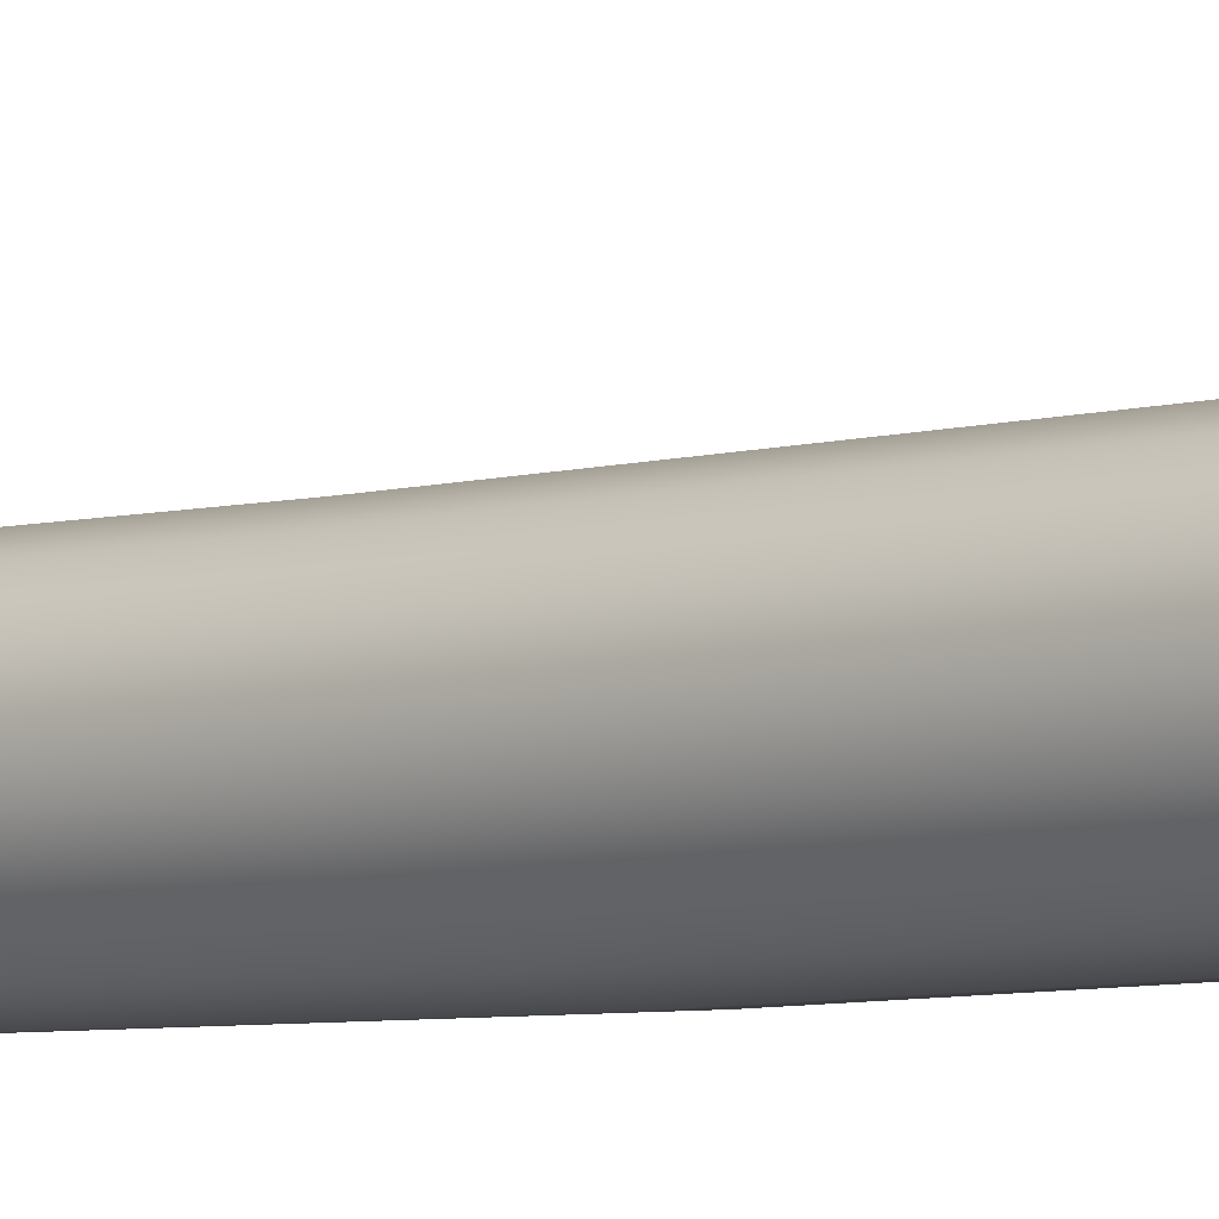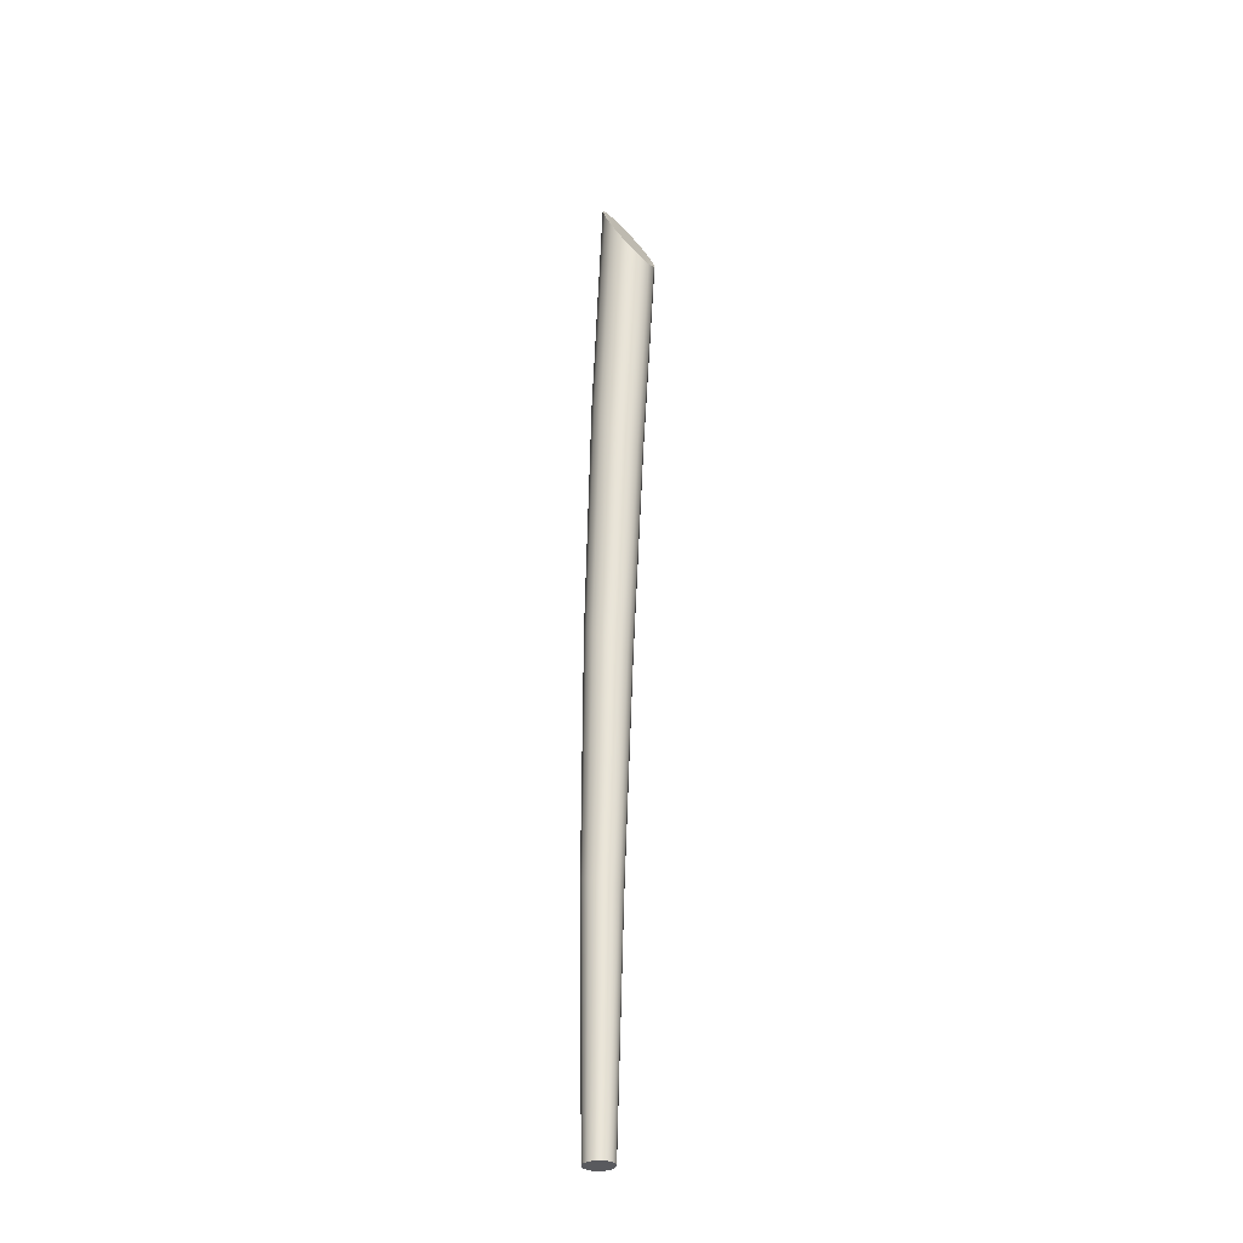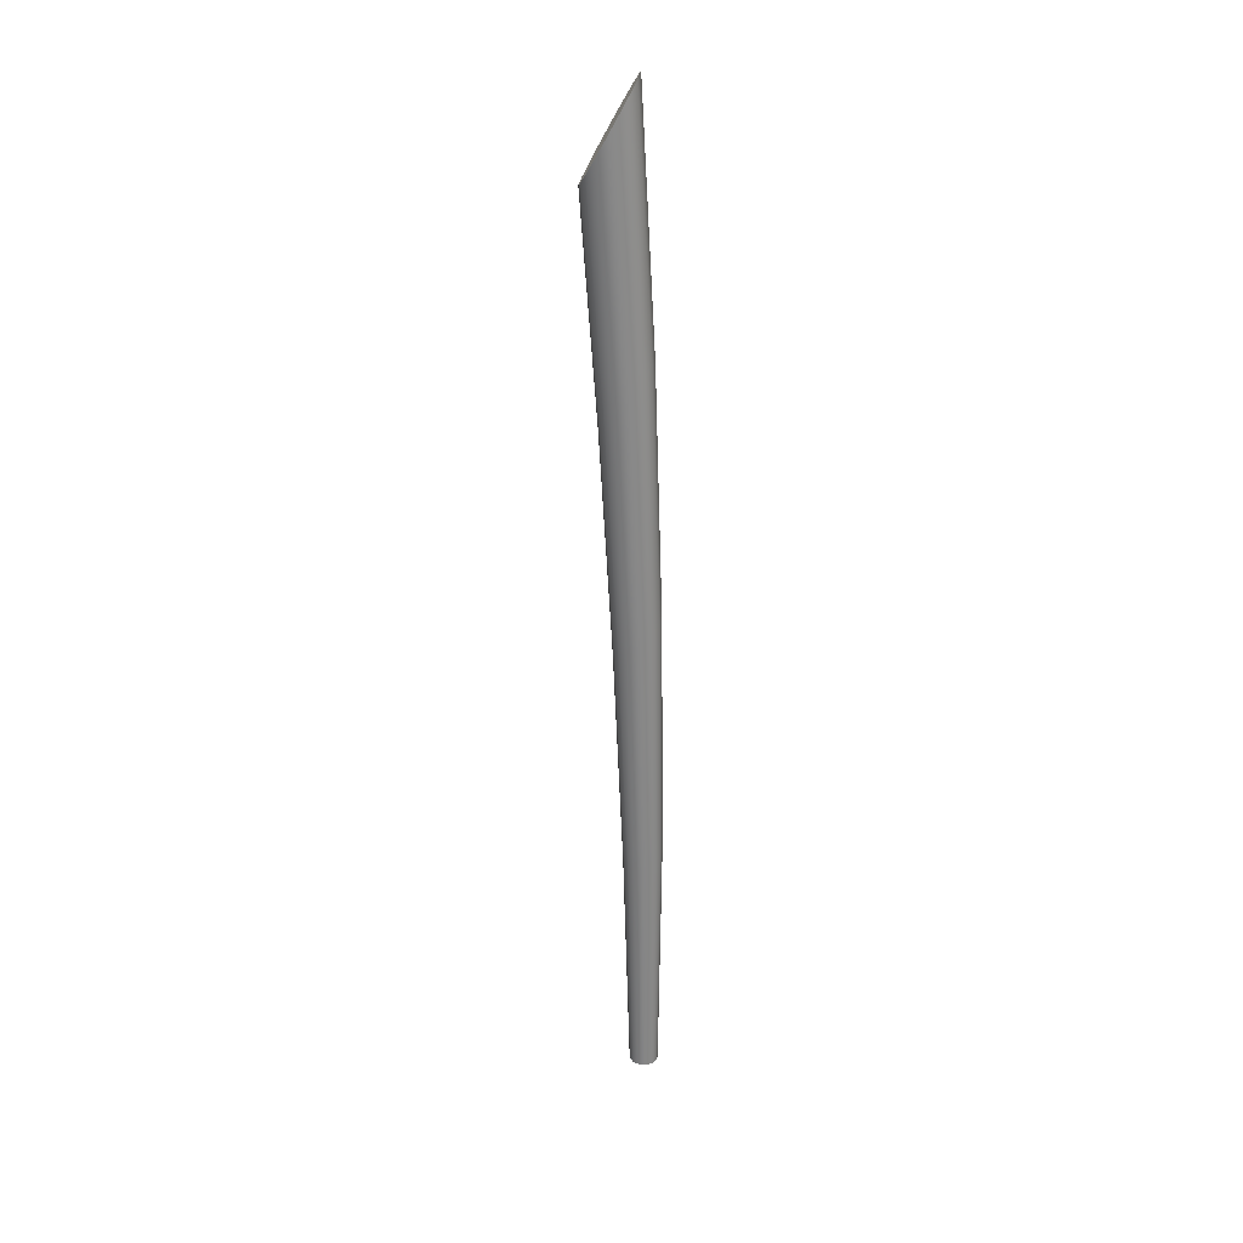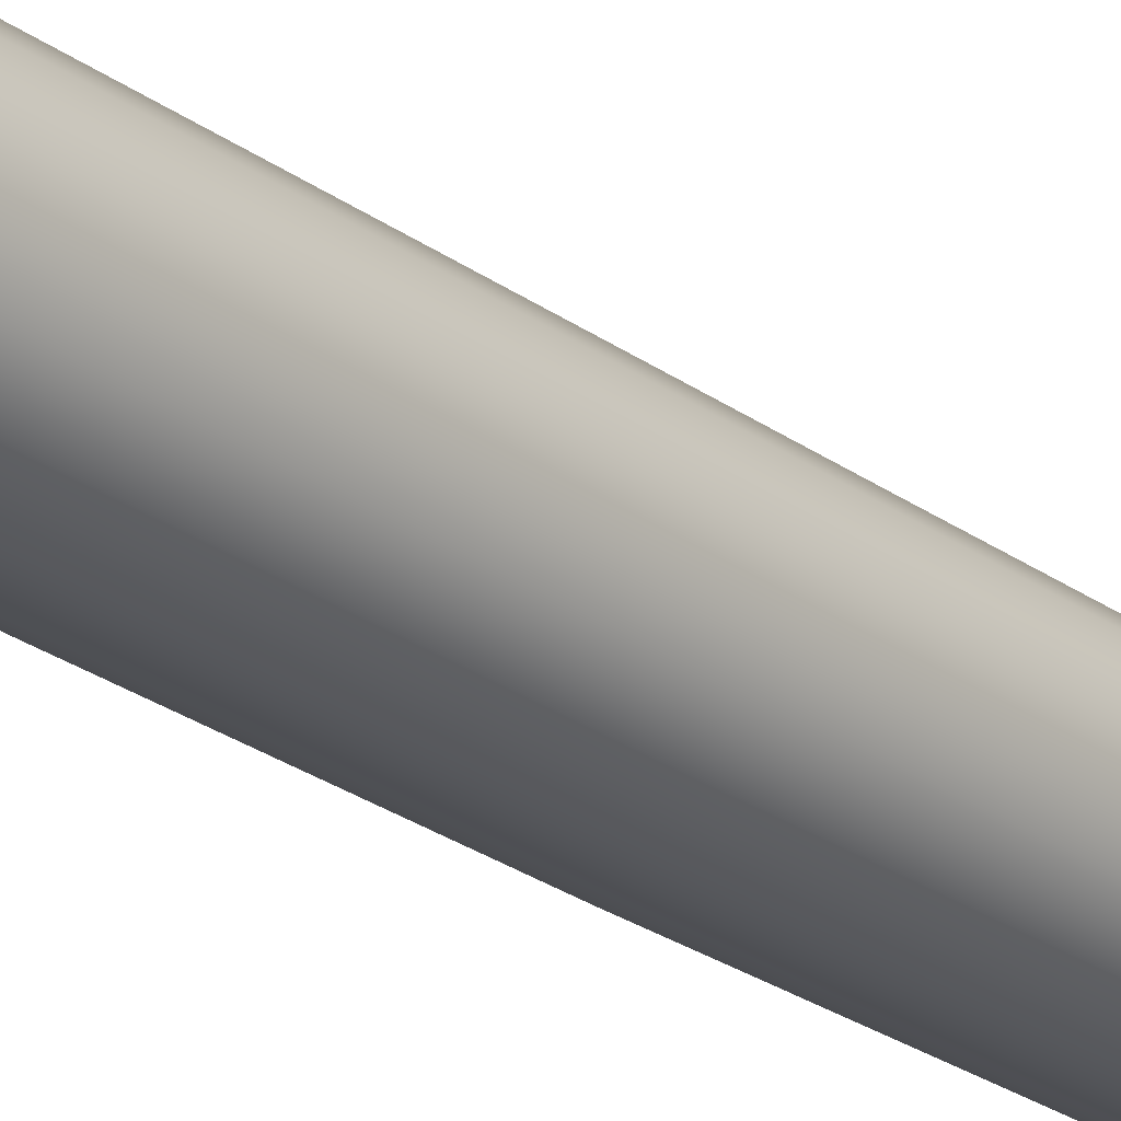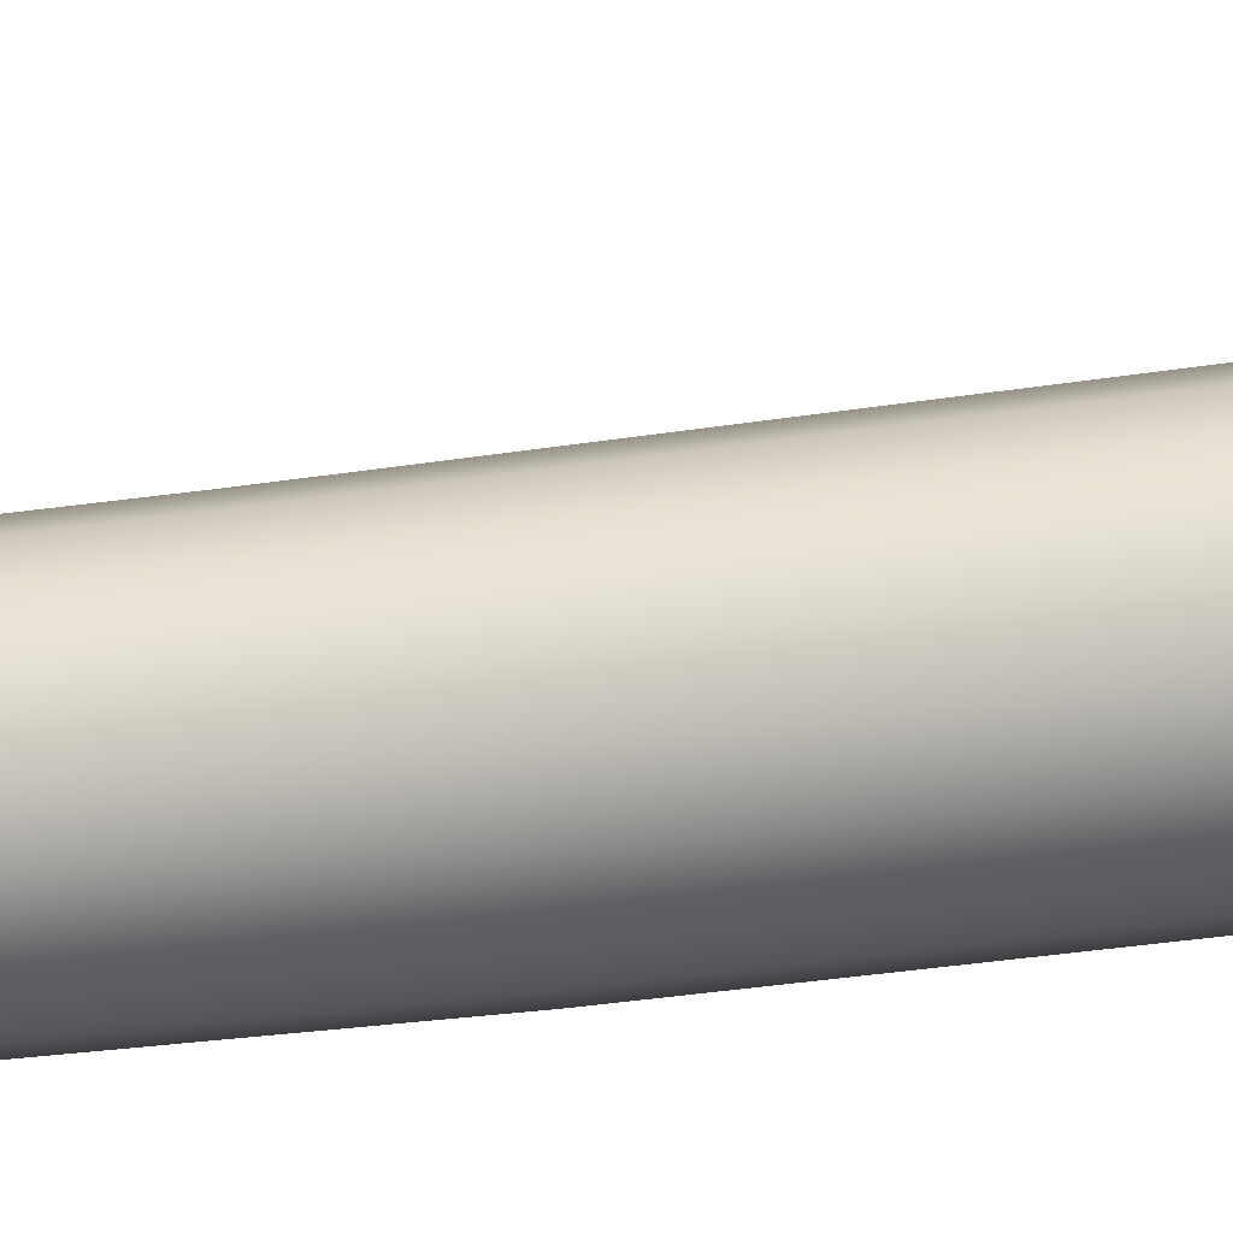
<metadata>
{"format":"obj","ext":"obj","renderer":"f3d","projection":"perspective","resolution":1024,"background":"white","views":[{"elev":-2.7,"azim":129.2,"up":"+Z"},{"elev":-31.1,"azim":-15.3,"up":"+Y"},{"elev":27.3,"azim":129.3,"up":"+Y"},{"elev":-22.9,"azim":-140.5,"up":"+Z"},{"elev":8.7,"azim":62.1,"up":"+Z"}]}
</metadata>
<code>
g default
v -5.248 13.65 -5.248
v -5.533 14.54 -5.651
v -5.347 14.47 -5.736
v -5.147 14.28 -5.747
v -4.962 13.99 -5.682
v -4.821 13.65 -5.551
v -4.744 13.3 -5.374
v -4.745 13.01 -5.178
v -4.822 12.82 -4.992
v -4.964 12.75 -4.846
v -5.149 12.82 -4.761
v -5.35 13.01 -4.75
v -5.535 13.3 -4.815
v -5.676 13.65 -4.946
v -5.752 13.99 -5.123
v -5.752 14.28 -5.319
v -5.675 14.47 -5.504
v -5.678 9.879 -5.856
v -5.504 9.831 -5.935
v -5.316 9.694 -5.943
v -5.141 9.489 -5.879
v -5.006 9.247 -5.752
v -4.932 9.005 -5.583
v -4.93 8.8 -5.397
v -5.001 8.663 -5.222
v -5.133 8.615 -5.085
v -5.306 8.663 -5.006
v -5.495 8.8 -4.998
v -5.67 9.005 -5.062
v -5.804 9.247 -5.188
v -5.878 9.489 -5.358
v -5.88 9.694 -5.544
v -5.81 9.831 -5.719
v -5.765 5.121 -5.98
v -5.61 5.092 -6.049
v -5.441 5.011 -6.055
v -5.284 4.889 -5.995
v -5.163 4.746 -5.881
v -5.095 4.602 -5.728
v -5.092 4.48 -5.56
v -5.153 4.399 -5.402
v -5.27 4.37 -5.28
v -5.425 4.399 -5.21
v -5.594 4.48 -5.205
v -5.751 4.602 -5.264
v -5.873 4.746 -5.379
v -5.941 4.889 -5.532
v -5.944 5.011 -5.7
v -5.882 5.092 -5.857
v -5.794 0.33 -6.02
v -5.664 0.3183 -6.078
v -5.523 0.2847 -6.082
v -5.391 0.2346 -6.031
v -5.289 0.1754 -5.934
v -5.231 0.1163 -5.805
v -5.228 0.06614 -5.664
v -5.279 0.03264 -5.532
v -5.376 0.02087 -5.43
v -5.506 0.03264 -5.372
v -5.647 0.06614 -5.368
v -5.779 0.1163 -5.418
v -5.881 0.1754 -5.515
v -5.939 0.2346 -5.644
v -5.942 0.2847 -5.786
v -5.891 0.3183 -5.917
v -5.764 -4.432 -5.978
v -5.667 -4.432 -6.021
v -5.56 -4.431 -6.024
v -5.461 -4.43 -5.986
v -5.384 -4.429 -5.912
v -5.341 -4.427 -5.815
v -5.338 -4.426 -5.709
v -5.376 -4.425 -5.61
v -5.449 -4.425 -5.533
v -5.546 -4.425 -5.49
v -5.653 -4.426 -5.487
v -5.752 -4.427 -5.525
v -5.829 -4.429 -5.598
v -5.872 -4.43 -5.695
v -5.875 -4.431 -5.801
v -5.837 -4.432 -5.901
v -5.606 -4.429 -5.755
g StengelFBXASC03201 Blume03
f 1 3 2
f 1 4 3
f 1 5 4
f 1 6 5
f 1 7 6
f 1 8 7
f 1 9 8
f 1 10 9
f 1 11 10
f 1 12 11
f 1 13 12
f 1 14 13
f 1 15 14
f 1 16 15
f 1 17 16
f 1 2 17
f 2 19 18
f 2 3 19
f 3 20 19
f 3 4 20
f 4 21 20
f 4 5 21
f 5 22 21
f 5 6 22
f 6 23 22
f 6 7 23
f 7 24 23
f 7 8 24
f 8 25 24
f 8 9 25
f 9 26 25
f 9 10 26
f 10 27 26
f 10 11 27
f 11 28 27
f 11 12 28
f 12 29 28
f 12 13 29
f 13 30 29
f 13 14 30
f 14 31 30
f 14 15 31
f 15 32 31
f 15 16 32
f 16 33 32
f 16 17 33
f 17 18 33
f 17 2 18
f 18 35 34
f 18 19 35
f 19 36 35
f 19 20 36
f 20 37 36
f 20 21 37
f 21 38 37
f 21 22 38
f 22 39 38
f 22 23 39
f 23 40 39
f 23 24 40
f 24 41 40
f 24 25 41
f 25 42 41
f 25 26 42
f 26 43 42
f 26 27 43
f 27 44 43
f 27 28 44
f 28 45 44
f 28 29 45
f 29 46 45
f 29 30 46
f 30 47 46
f 30 31 47
f 31 48 47
f 31 32 48
f 32 49 48
f 32 33 49
f 33 34 49
f 33 18 34
f 34 51 50
f 34 35 51
f 35 52 51
f 35 36 52
f 36 53 52
f 36 37 53
f 37 54 53
f 37 38 54
f 38 55 54
f 38 39 55
f 39 56 55
f 39 40 56
f 40 57 56
f 40 41 57
f 41 58 57
f 41 42 58
f 42 59 58
f 42 43 59
f 43 60 59
f 43 44 60
f 44 61 60
f 44 45 61
f 45 62 61
f 45 46 62
f 46 63 62
f 46 47 63
f 47 64 63
f 47 48 64
f 48 65 64
f 48 49 65
f 49 50 65
f 49 34 50
f 50 67 66
f 50 51 67
f 51 68 67
f 51 52 68
f 52 69 68
f 52 53 69
f 53 70 69
f 53 54 70
f 54 71 70
f 54 55 71
f 55 72 71
f 55 56 72
f 56 73 72
f 56 57 73
f 57 74 73
f 57 58 74
f 58 75 74
f 58 59 75
f 59 76 75
f 59 60 76
f 60 77 76
f 60 61 77
f 61 78 77
f 61 62 78
f 62 79 78
f 62 63 79
f 63 80 79
f 63 64 80
f 64 81 80
f 64 65 81
f 65 66 81
f 65 50 66
f 82 66 67
f 82 67 68
f 82 68 69
f 82 69 70
f 82 70 71
f 82 71 72
f 82 72 73
f 82 73 74
f 82 74 75
f 82 75 76
f 82 76 77
f 82 77 78
f 82 78 79
f 82 79 80
f 82 80 81
f 82 81 66

</code>
